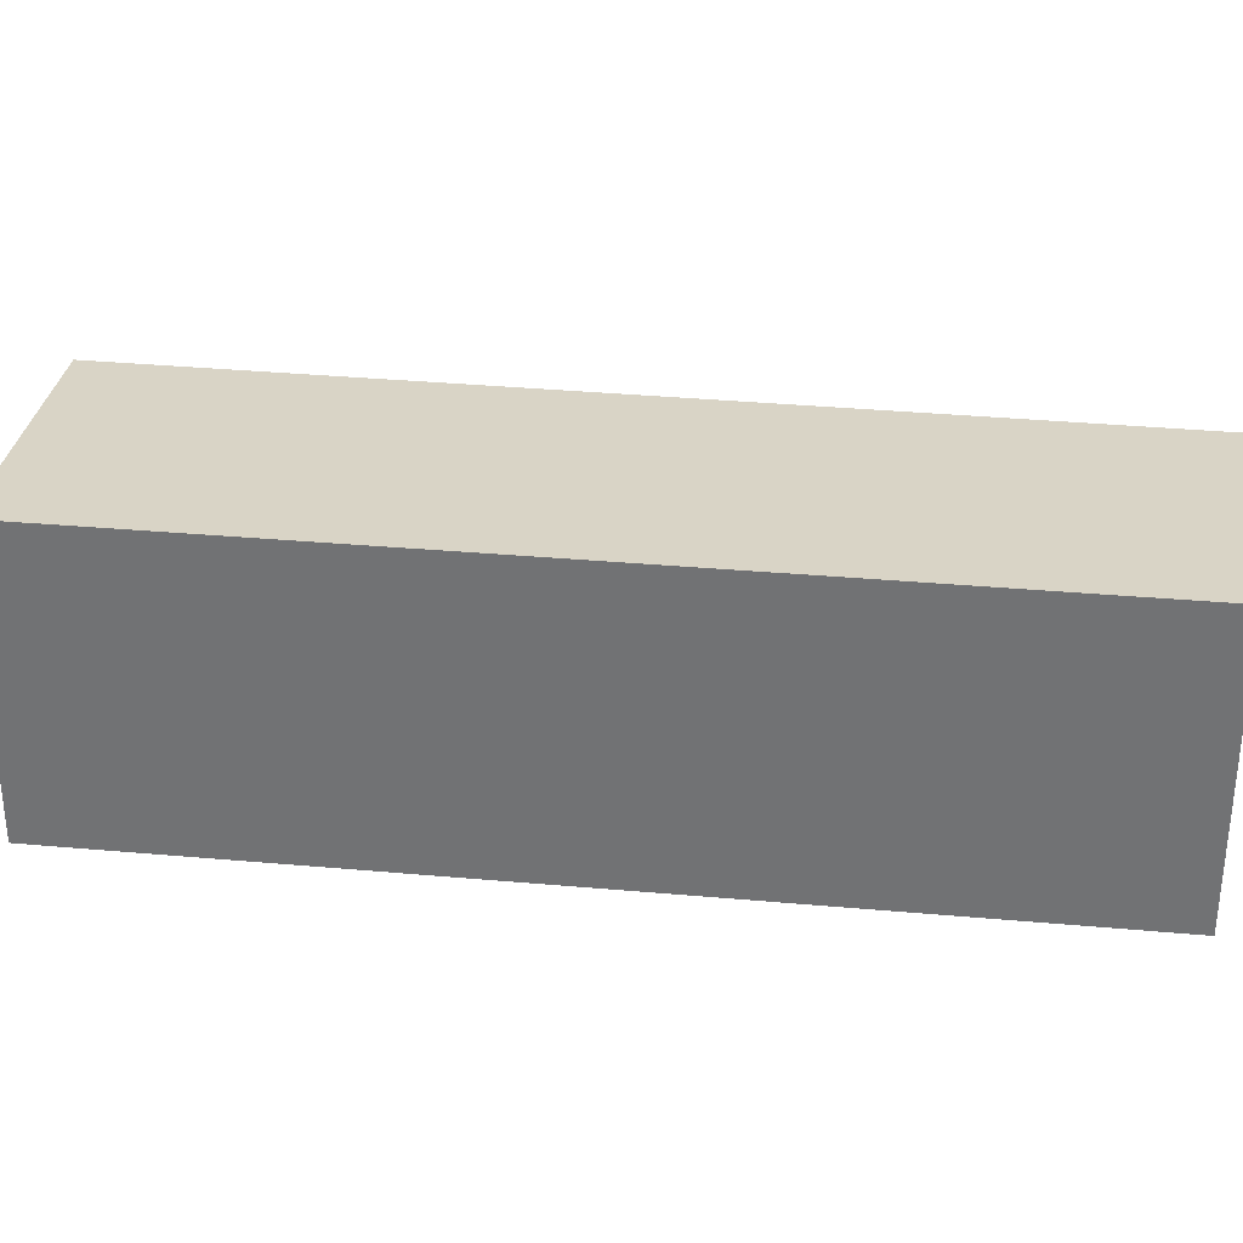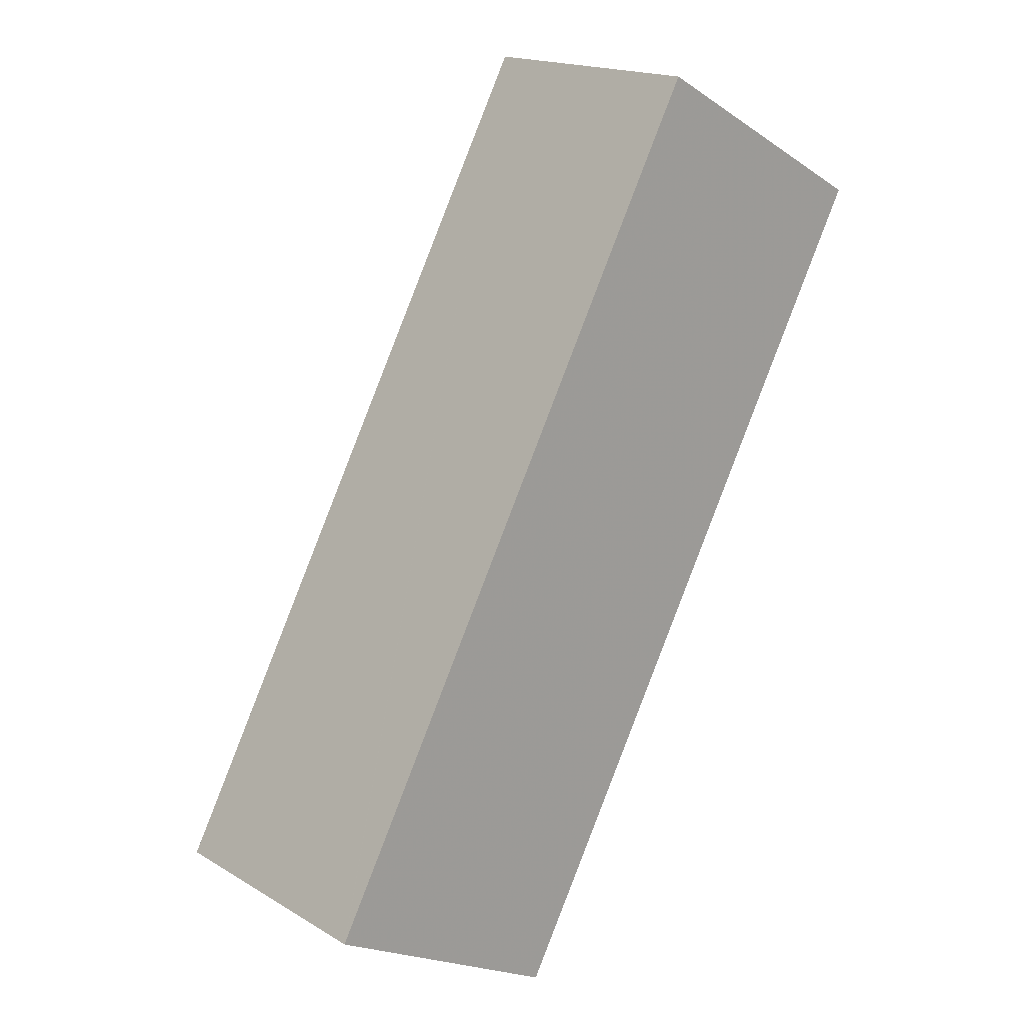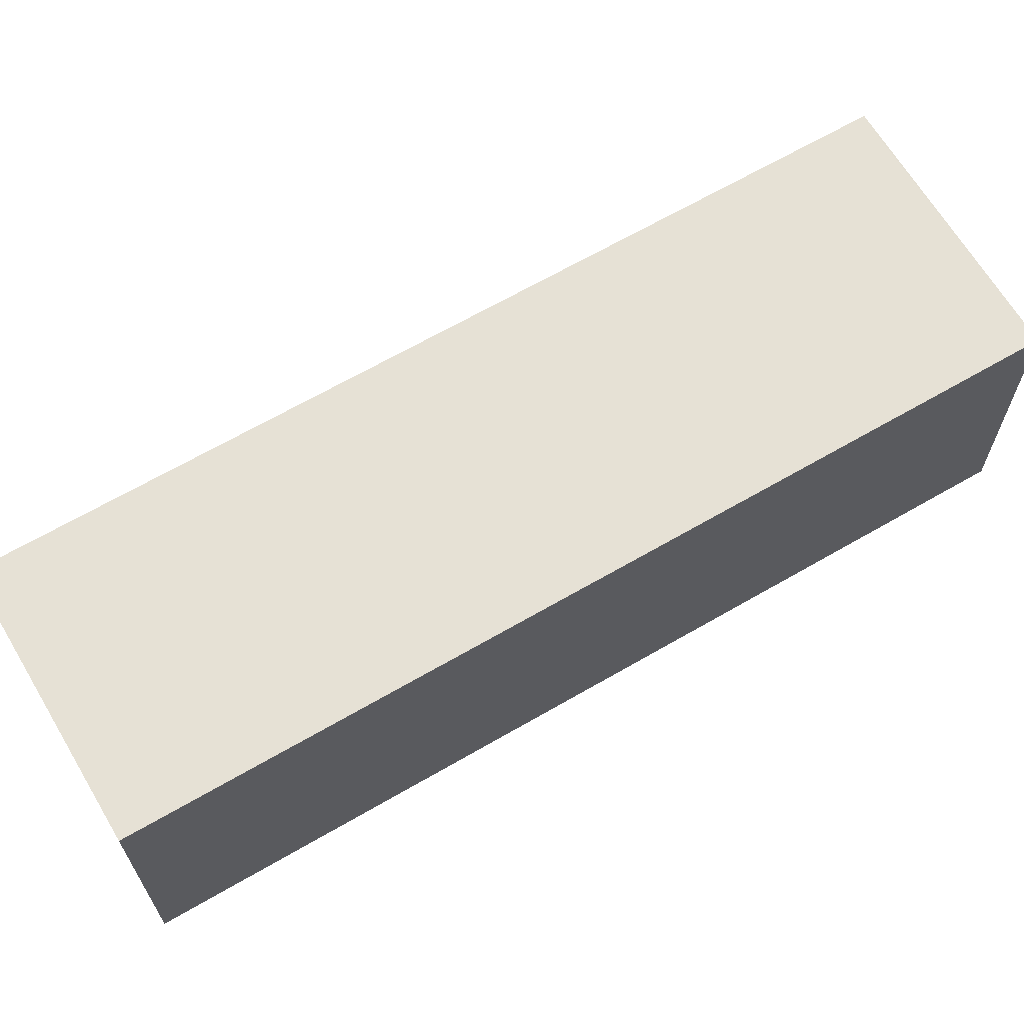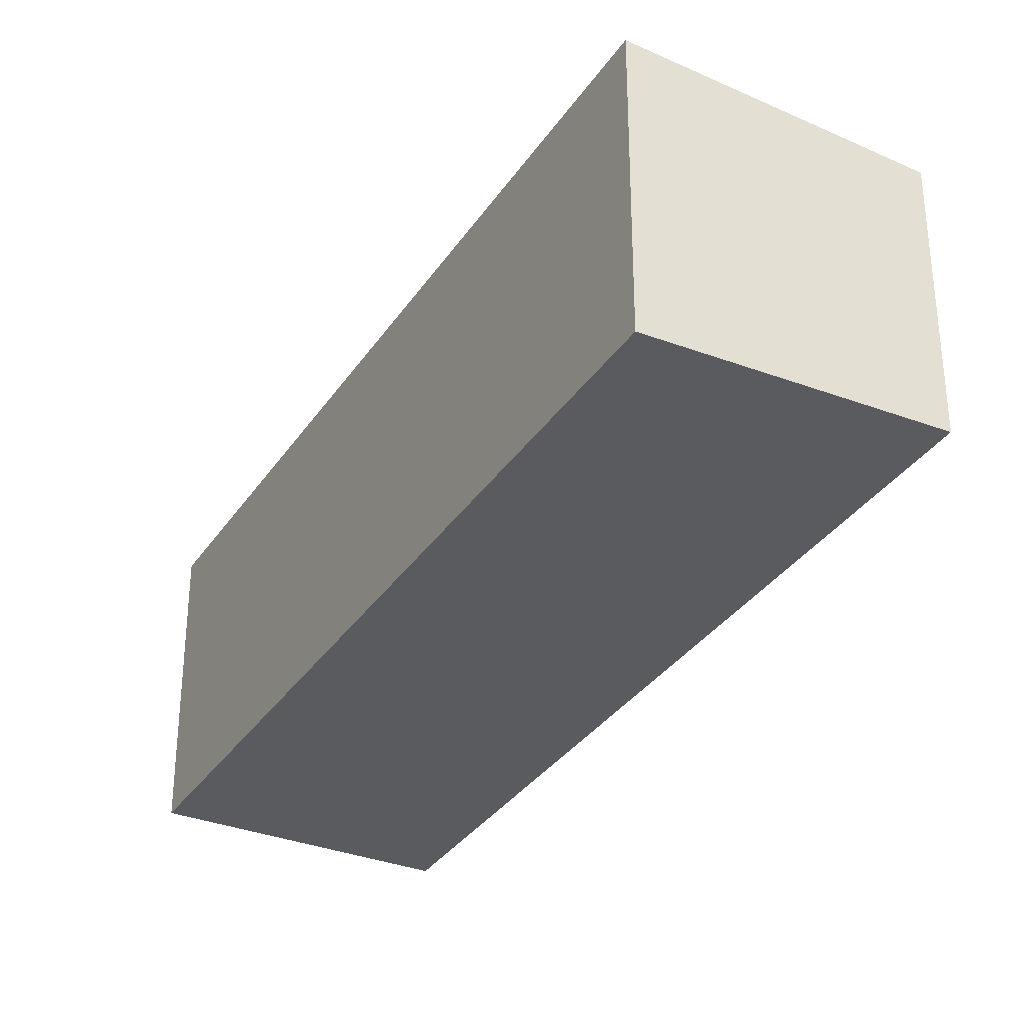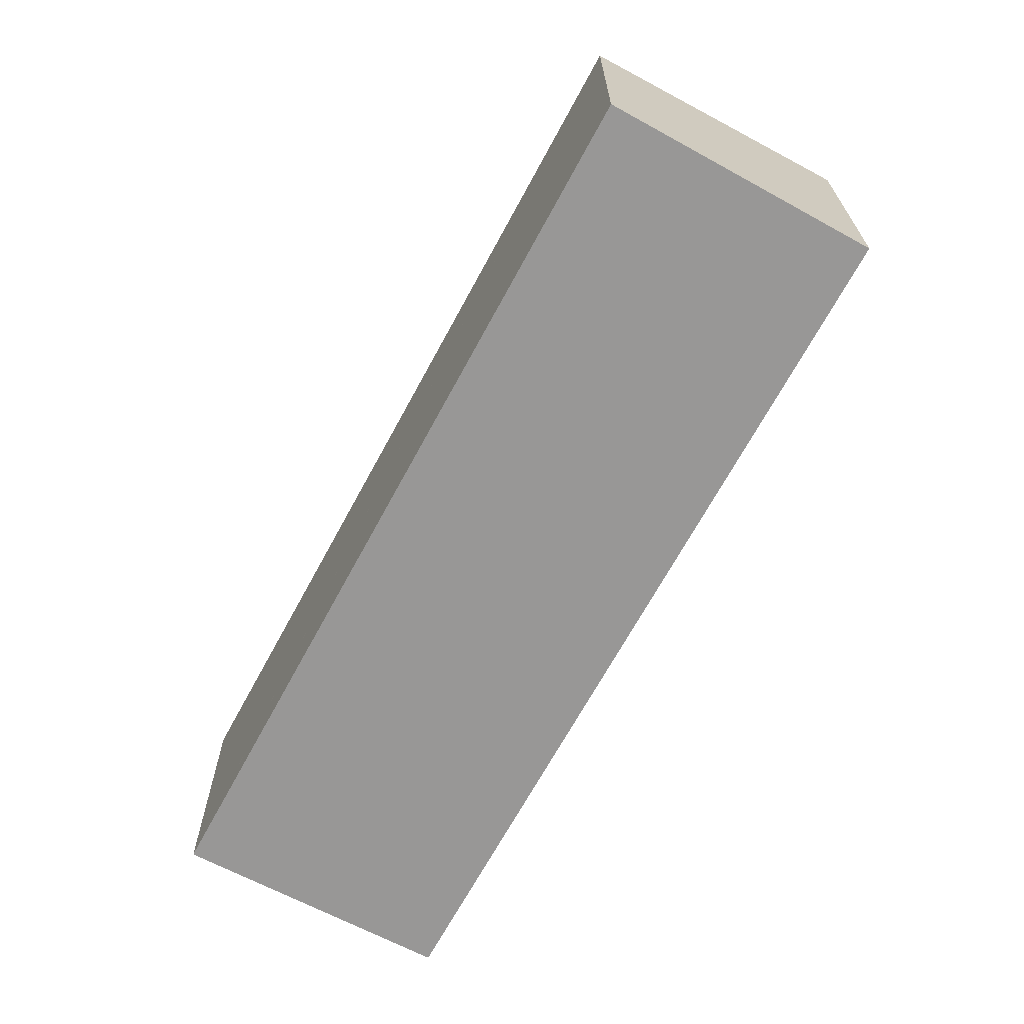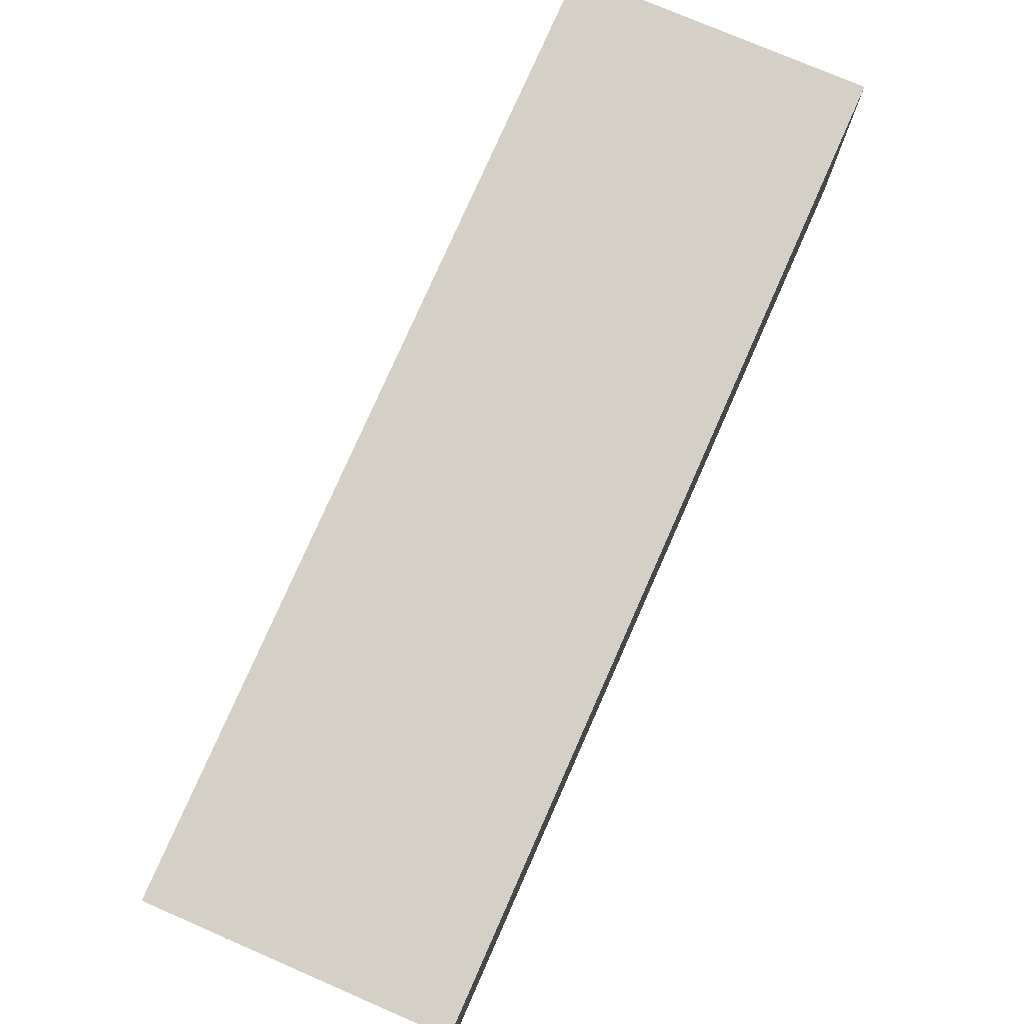
<metadata>
{"format":"obj","ext":"obj","renderer":"f3d","projection":"perspective","resolution":1024,"background":"white","views":[{"elev":33.6,"azim":125.6,"up":"+Y"},{"elev":17.6,"azim":-40.9,"up":"+Z"},{"elev":67.4,"azim":88.5,"up":"+Y"},{"elev":-32.9,"azim":-179.8,"up":"+Y"},{"elev":21.7,"azim":-0.1,"up":"+Z"},{"elev":79.1,"azim":52.4,"up":"+Y"}]}
</metadata>
<code>
v  0.012 4.467 0.022
v  0.869 4.561 -0.453
v  0 4.467 2.735e-16
v  4.248 4.923 -2.215
v  7.19 4.467 13.32
v  11.62 4.929 11.32
v  7.38 4.467 13.68
v  0 0 0
v  0.012 -1.347e-18 0.022
v  7.19 -8.158e-16 13.32
v  7.38 -8.374e-16 13.68
v  11.62 -6.933e-16 11.32
v  4.248 1.356e-16 -2.215
v  0.869 2.774e-17 -0.453
g defaultobject
f 1 2 3
f 2 1 4
f 4 1 5
f 4 5 6
f 6 5 7
f 8 1 3
f 1 8 5
f 5 8 9
f 5 9 10
f 5 10 7
f 7 10 11
f 7 12 6
f 12 7 11
f 12 4 6
f 4 12 13
f 13 2 4
f 2 13 3
f 3 13 8
f 8 13 14
f 10 12 11
f 12 10 13
f 13 10 9
f 13 9 14
f 14 9 8

</code>
